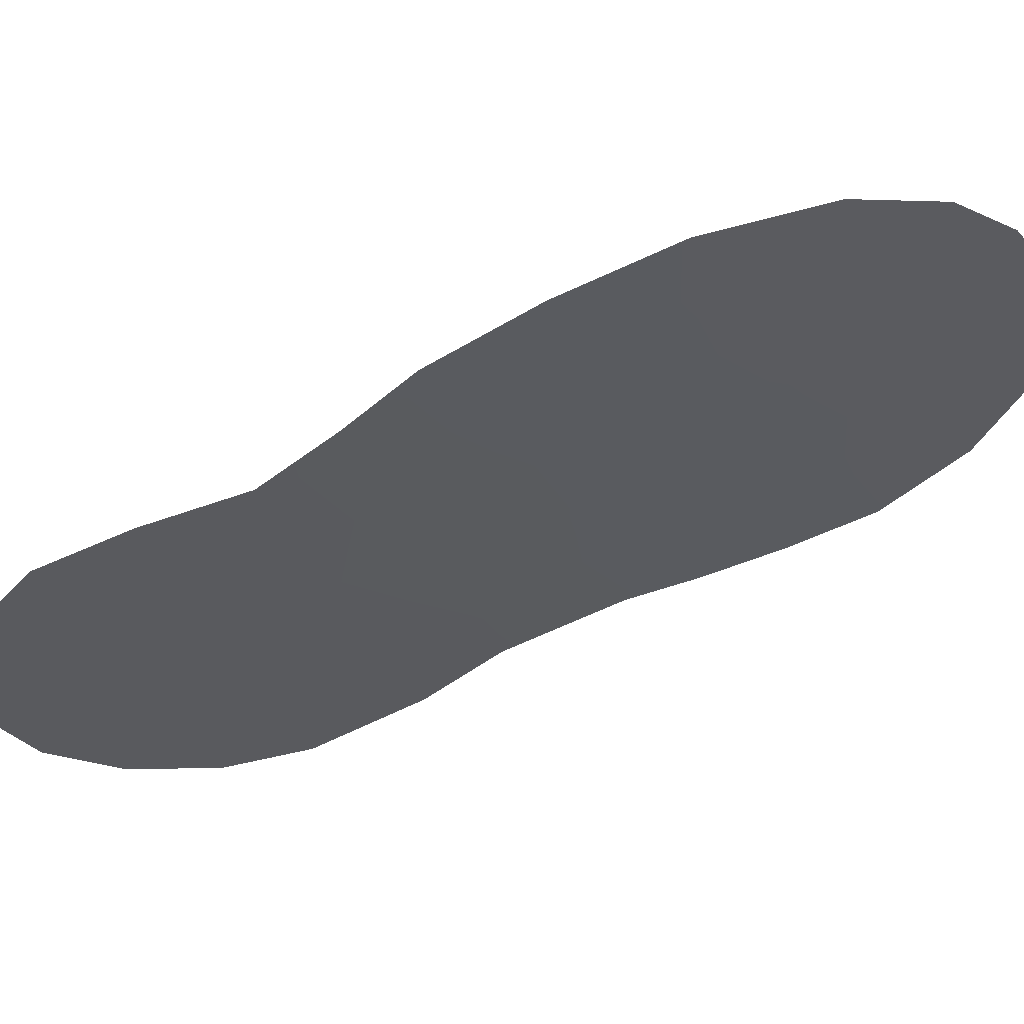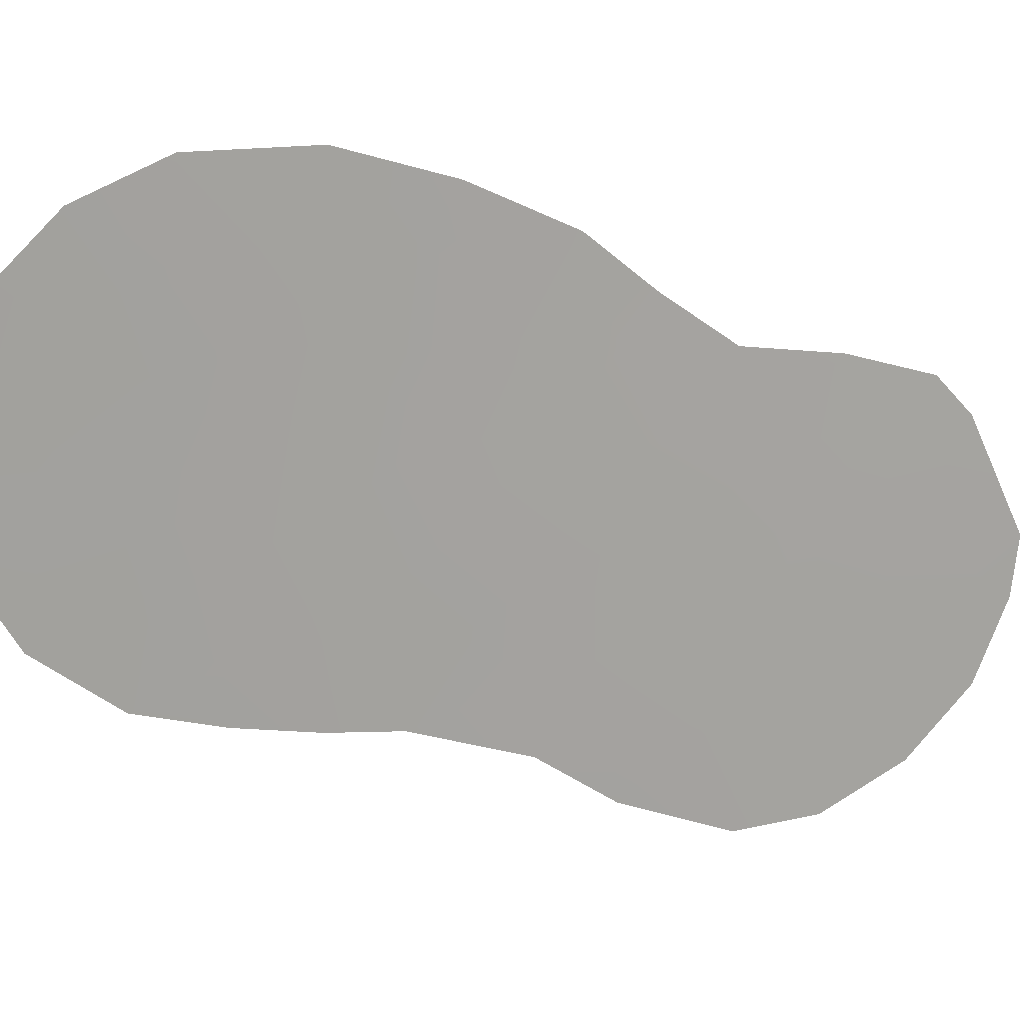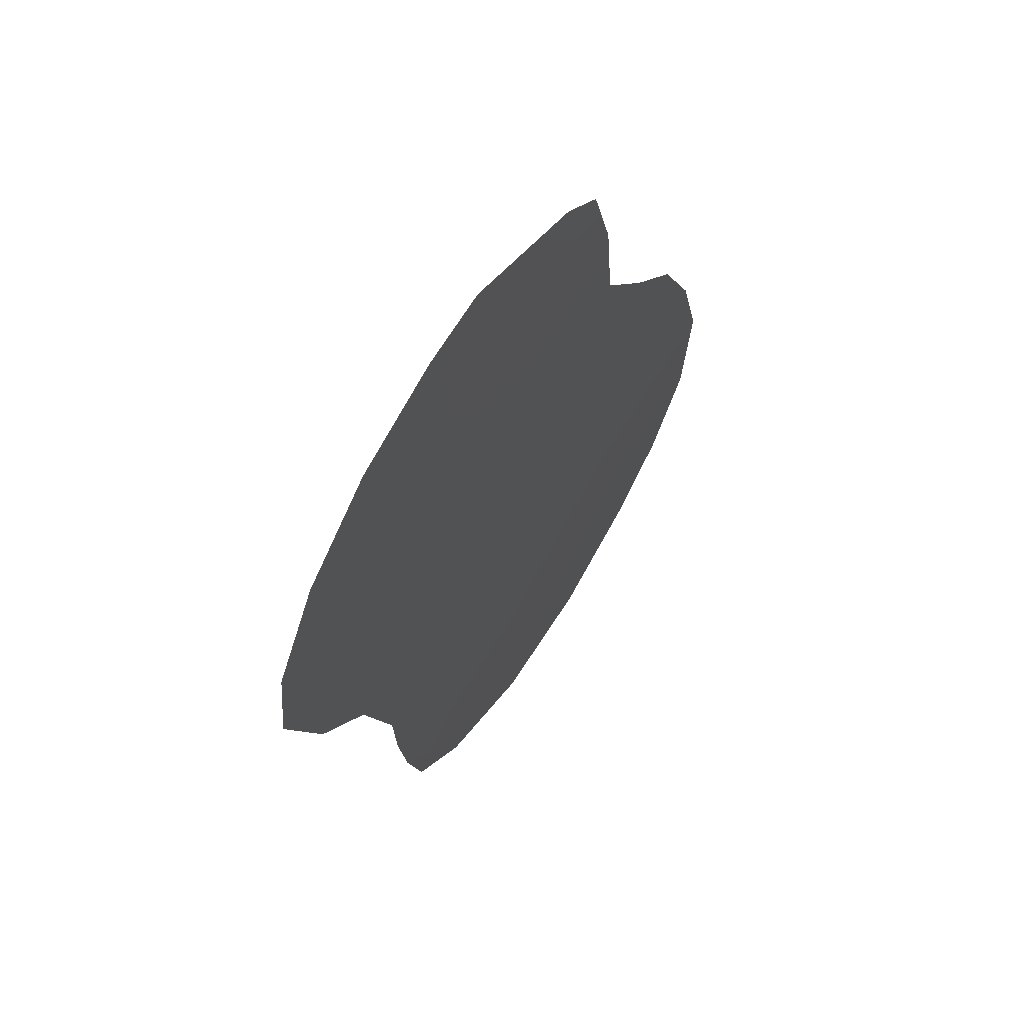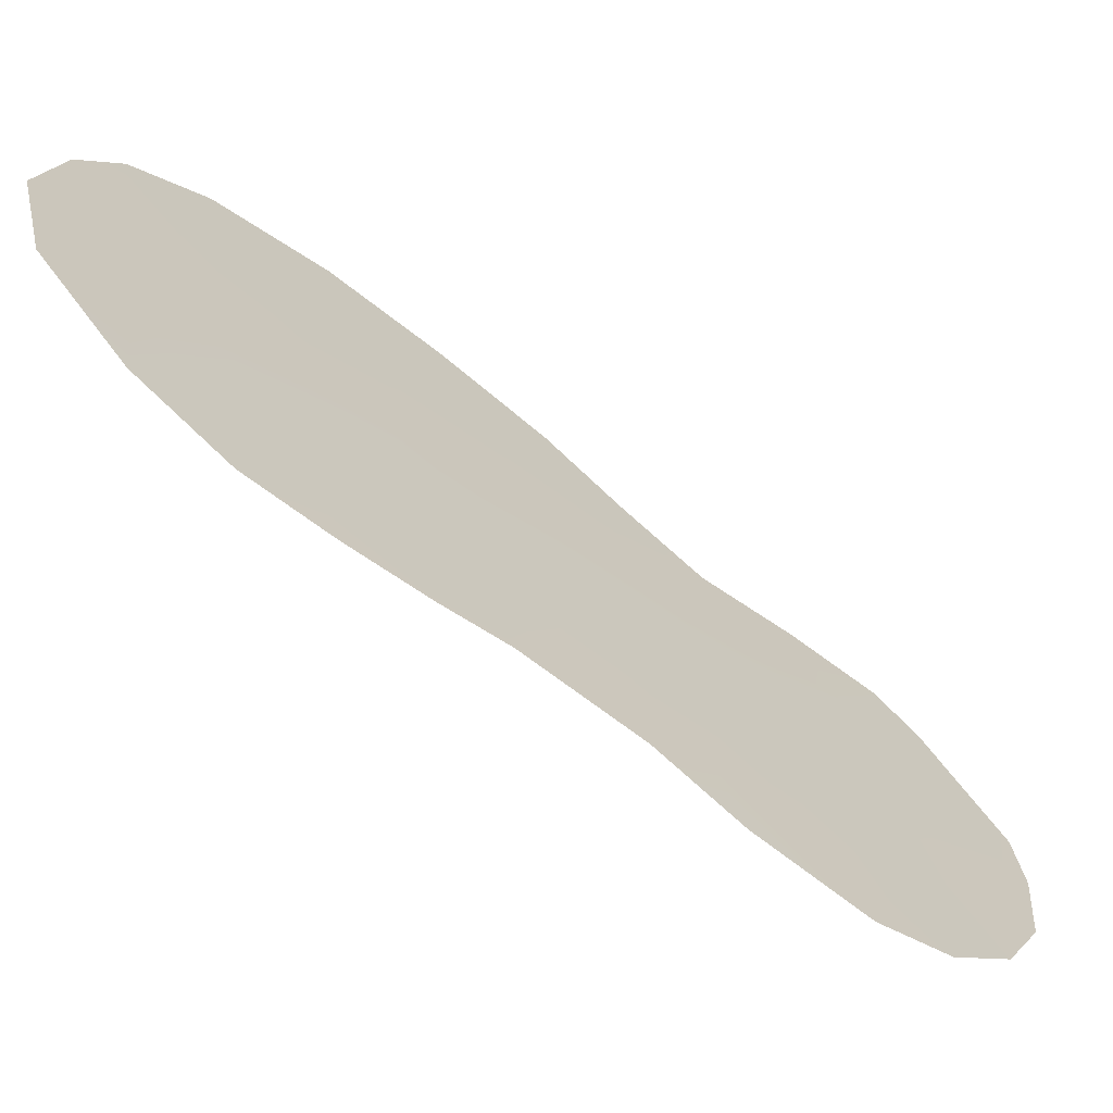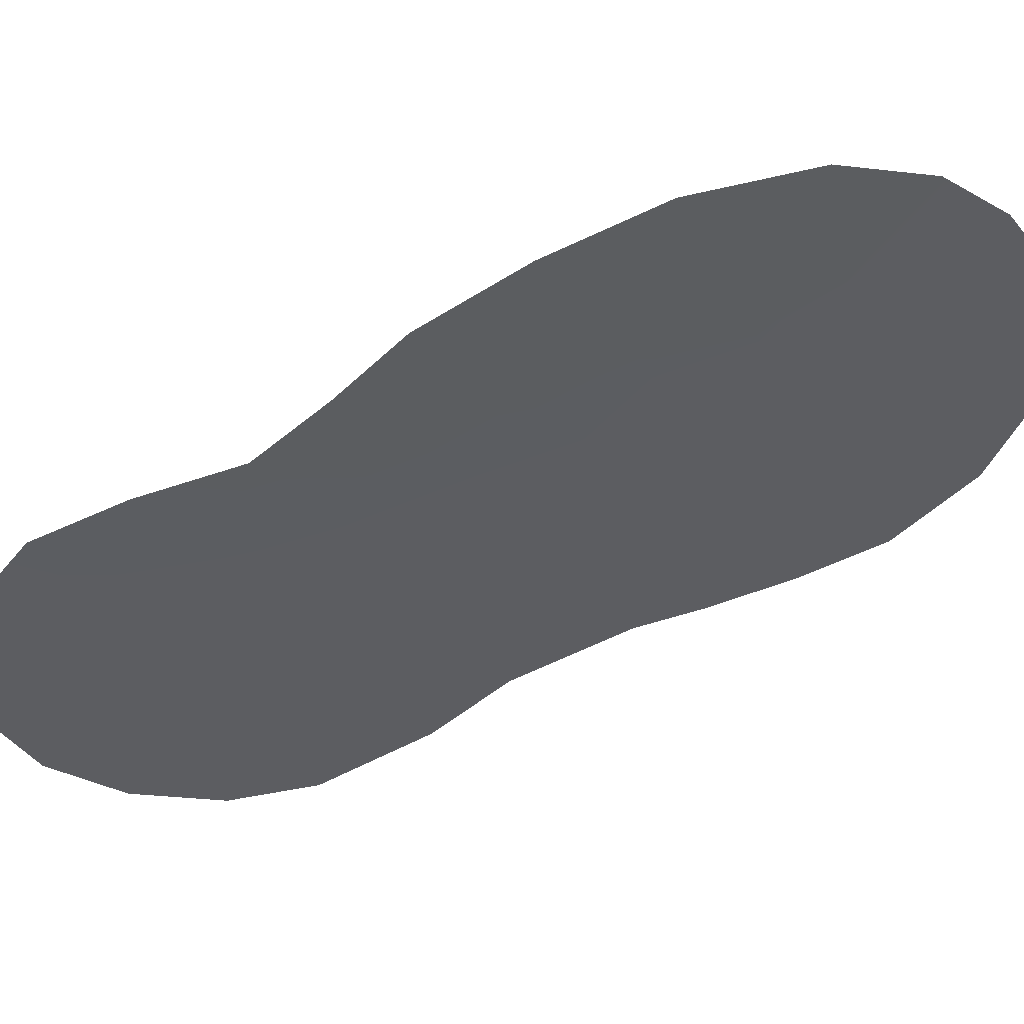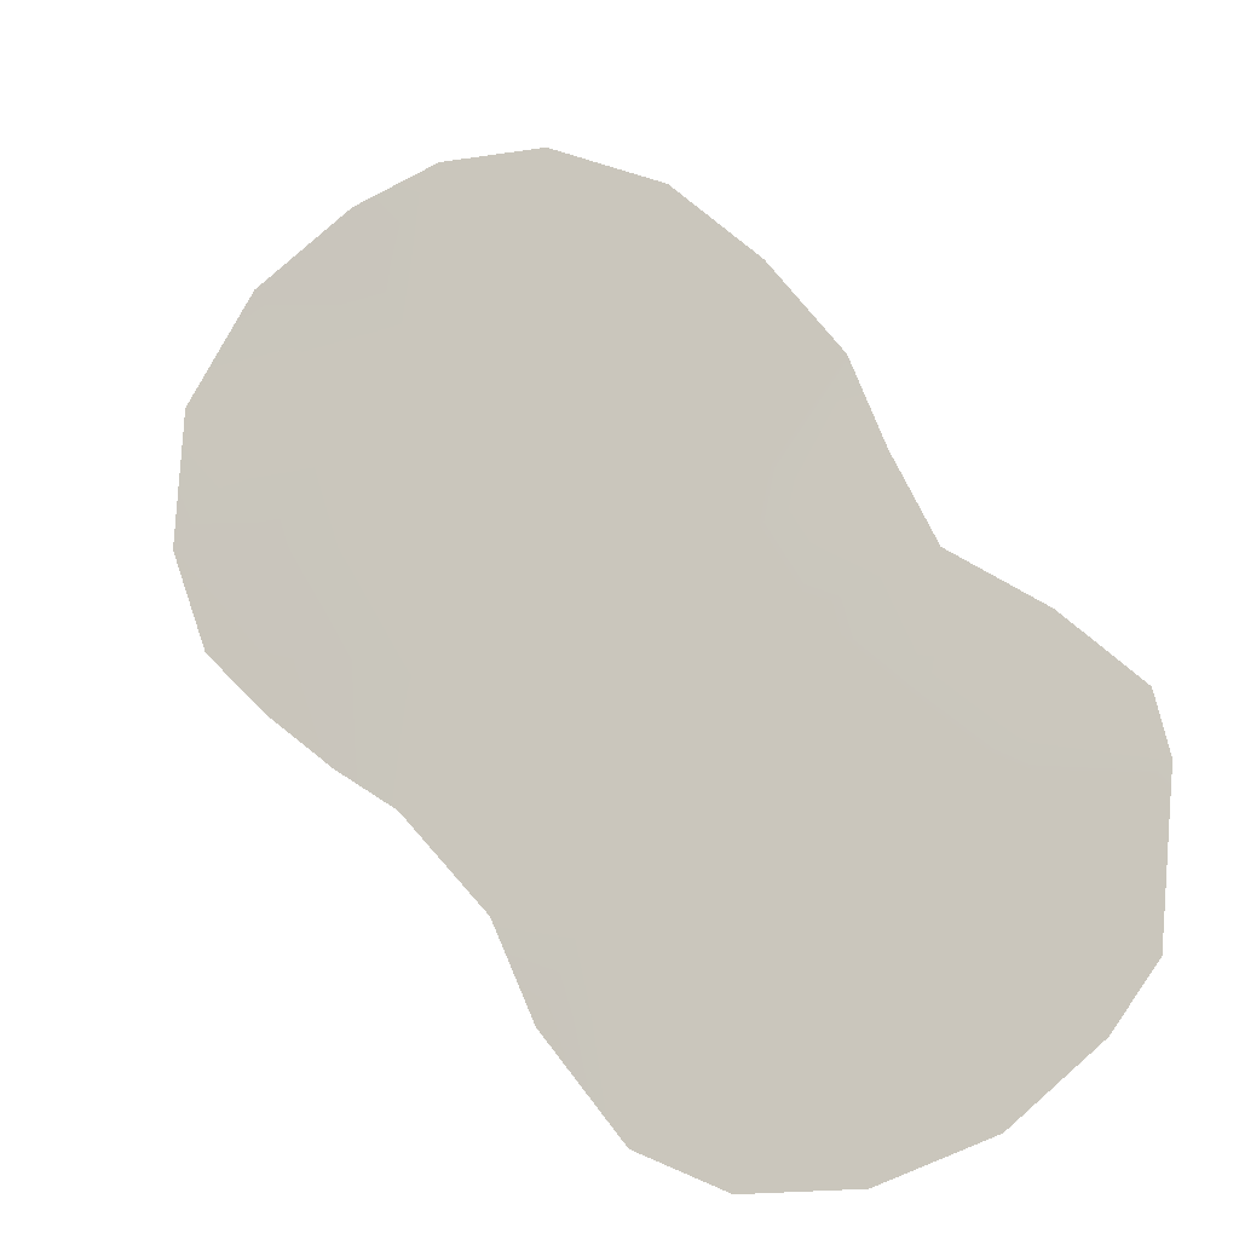
<metadata>
{"format":"obj","ext":"obj","renderer":"f3d","projection":"perspective","resolution":1024,"background":"white","views":[{"elev":23.5,"azim":73.1,"up":"+Z"},{"elev":50.3,"azim":-112.0,"up":"+Z"},{"elev":-34.2,"azim":-8.0,"up":"+Z"},{"elev":-23.8,"azim":-136.5,"up":"+Z"},{"elev":15.1,"azim":76.3,"up":"+Z"},{"elev":11.0,"azim":-55.2,"up":"+Z"}]}
</metadata>
<code>
v -79.74 -28.64 75.53
v -78.69 -31.29 77.17
v -79.95 -27.06 75.21
v -83.92 -39.17 68.8
v -82.27 -41.83 71.41
v -80.35 -35.45 74.44
v -82.77 -38.45 70.62
v -81.93 -39.75 71.95
v -80 -33.71 75.02
v -78.58 -36.89 77.23
v -80.84 -26.34 73.77
v -79.63 -25.56 75.77
v -78.53 -26.08 77.55
v -84.65 -37.43 67.64
v -80.36 -41.09 74.39
v -77.29 -33.04 79.37
v -84.78 -39.11 67.43
v -81.62 -27.67 72.46
v -82.59 -32.08 70.88
v -77.26 -28.78 79.56
v -77.72 -27.41 78.84
v -82.66 -43.83 70.81
v -77.06 -30.67 79.83
v -80 -39.22 74.96
v -80.83 -42.71 73.65
v -81.33 -43.25 72.9
v -81.48 -29.35 72.69
v -82.04 -29.19 71.78
v -81.53 -31.45 72.59
v -83.19 -35.64 69.95
v -83.95 -35.46 68.71
v -78.83 -29.4 76.99
v -81.51 -35.53 72.61
v -80.59 -29.9 74.11
v -80.68 -37.45 73.92
v -82.52 -36.58 71.01
v -81.67 -37.89 72.35
v -82.5 -34.53 71.03
v -83.24 -34.18 69.84
v -79.07 -27.4 76.62
v -83.56 -37.13 69.37
v -81.87 -33.35 72.04
v -79.3 -35.18 76.11
v -79.19 -32.86 76.33
v -77.92 -30.26 78.44
v -83.04 -40.44 70.2
v -78.03 -32.32 78.2
v -80.9 -39.37 73.56
v -82.36 -30.73 71.25
v -84.54 -40.92 67.83
v -79.71 -37.13 75.44
v -79.3 -37.99 76.08
v -80.39 -31.88 74.43
v -80.98 -33.48 73.47
v -78.21 -28.22 78.02
v -77.87 -35.08 78.4
v -84 -42.45 68.69
v -83.25 -43.44 69.89
v -80.68 -28.01 73.99
v -81.25 -41.25 73.01
v -79.59 -30.64 75.72
v -78.32 -34.33 77.69
v -83.66 -41.21 69.23
f 1 59 3
f 6 33 54
f 36 30 38
f 33 38 42
f 35 51 24
f 49 28 27
f 60 15 25
f 5 8 60
f 3 11 12
f 33 35 37
f 63 46 58
f 28 18 27
f 40 3 12
f 30 31 39
f 27 59 34
f 34 59 1
f 55 45 32
f 32 45 2
f 55 13 21
f 34 1 61
f 33 6 35
f 6 51 35
f 33 36 38
f 38 30 39
f 41 36 7
f 36 41 30
f 39 19 38
f 4 17 14
f 4 14 41
f 31 41 14
f 30 41 31
f 7 8 46
f 36 37 7
f 1 32 61
f 61 32 2
f 54 29 53
f 54 42 29
f 54 33 42
f 42 19 29
f 19 42 38
f 6 9 43
f 2 44 61
f 8 5 46
f 46 5 58
f 53 34 61
f 47 2 45
f 49 27 29
f 48 35 24
f 32 1 40
f 7 46 4
f 49 29 19
f 59 18 11
f 18 59 27
f 11 3 59
f 50 17 4
f 51 52 24
f 51 6 43
f 53 9 54
f 9 53 44
f 6 54 9
f 55 21 20
f 13 55 40
f 20 45 55
f 23 47 45
f 47 23 16
f 7 4 41
f 32 40 55
f 43 62 10
f 56 10 62
f 36 33 37
f 37 35 48
f 48 24 15
f 45 20 23
f 12 13 40
f 34 29 27
f 50 63 57
f 46 63 4
f 60 26 5
f 22 5 26
f 10 52 51
f 10 51 43
f 58 5 22
f 58 57 63
f 60 25 26
f 60 48 15
f 43 9 44
f 56 62 16
f 7 37 8
f 53 29 34
f 62 47 16
f 1 3 40
f 44 53 61
f 44 2 47
f 62 44 47
f 43 44 62
f 8 37 48
f 8 48 60
f 63 50 4

</code>
